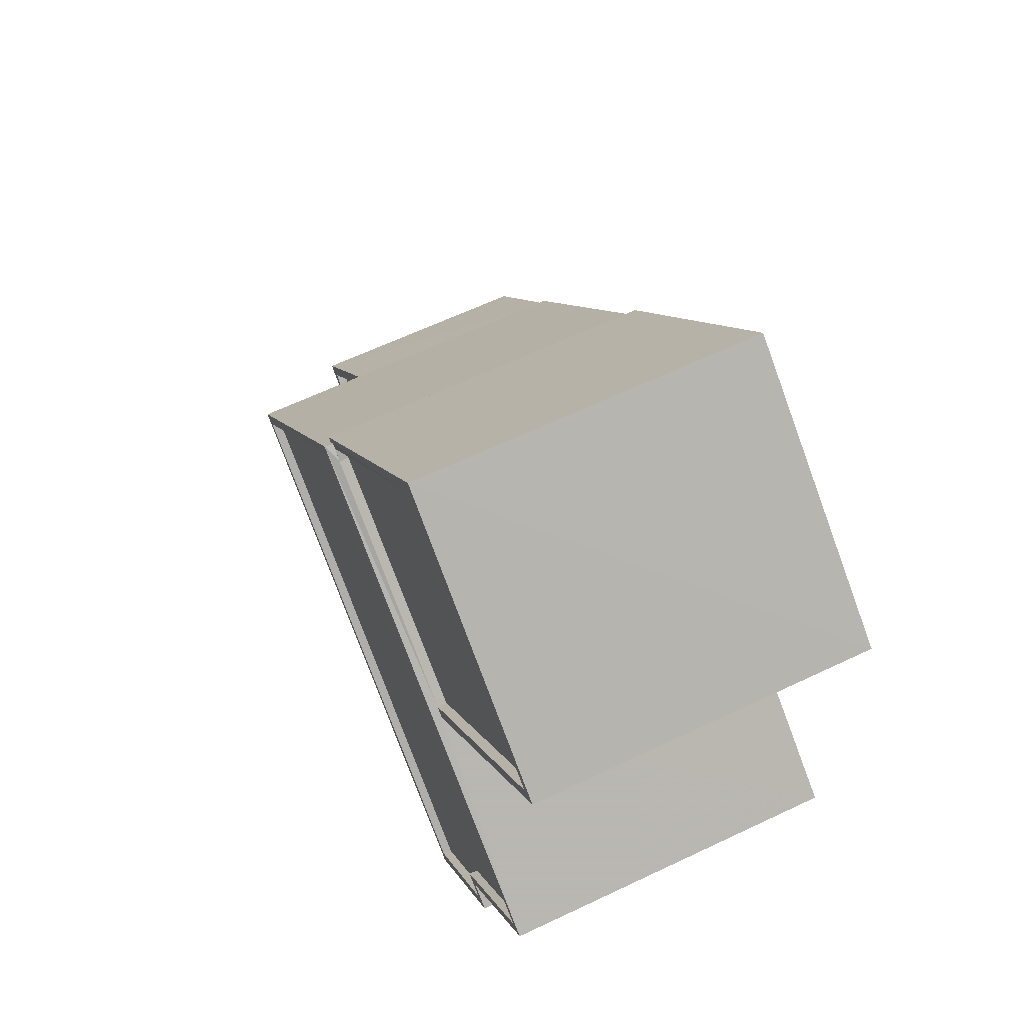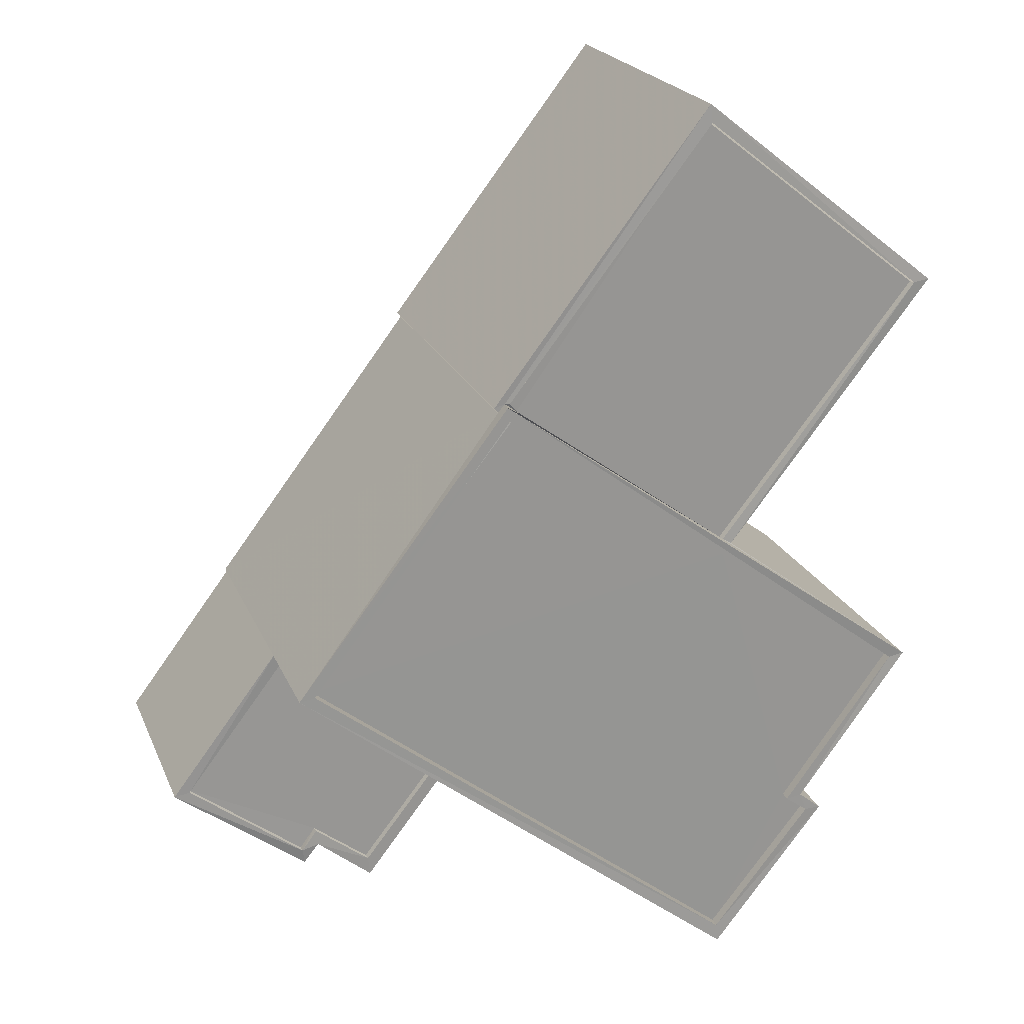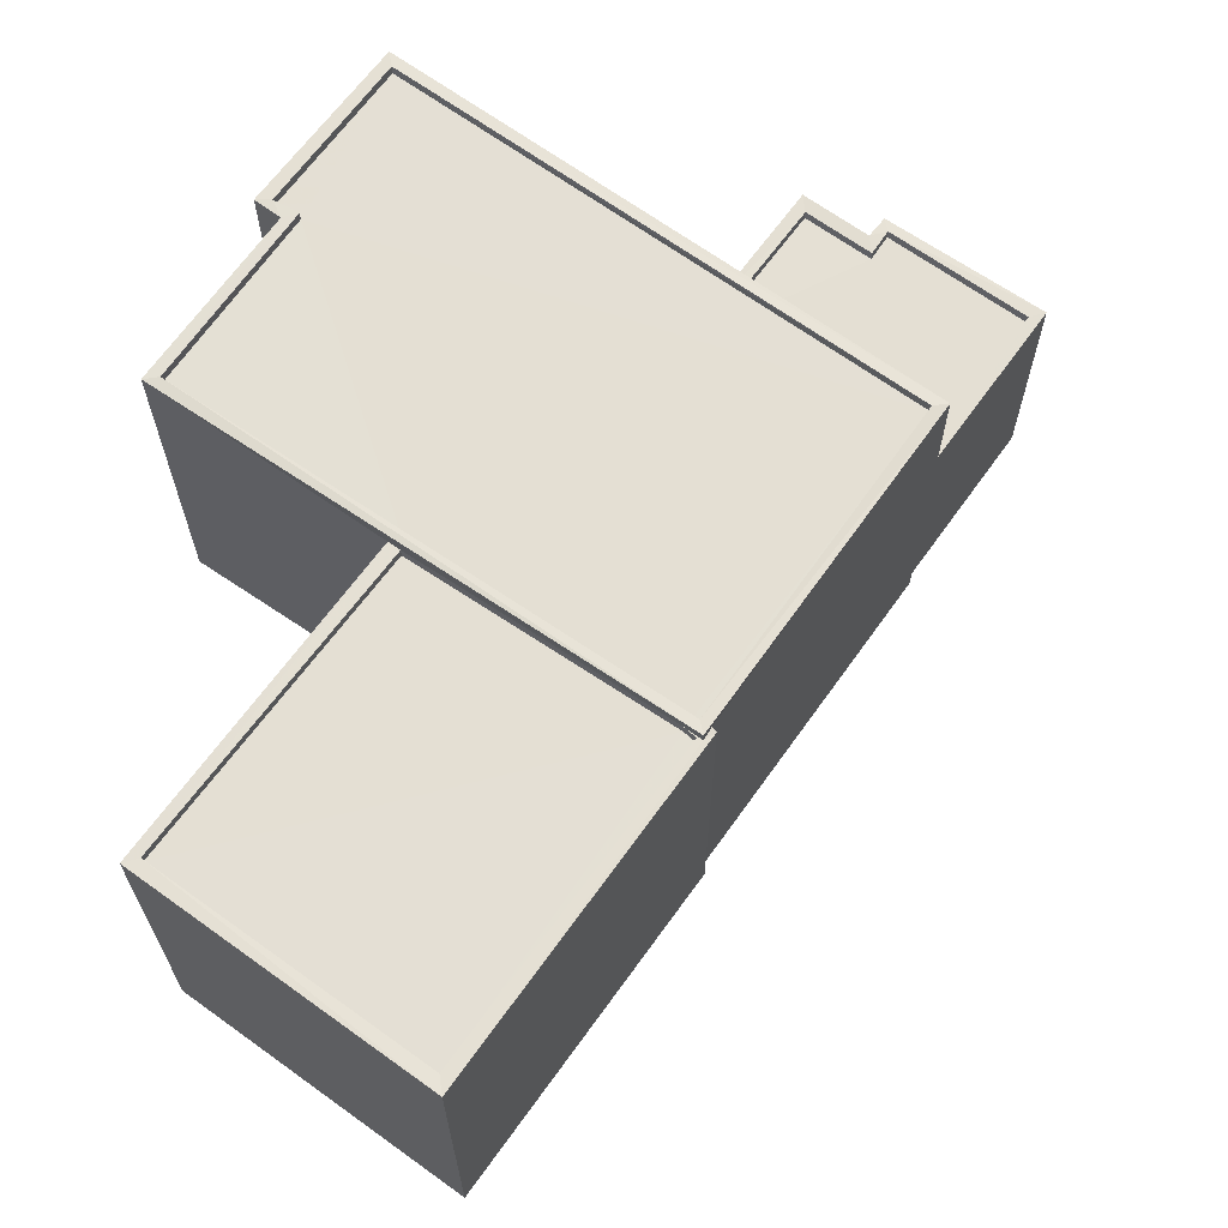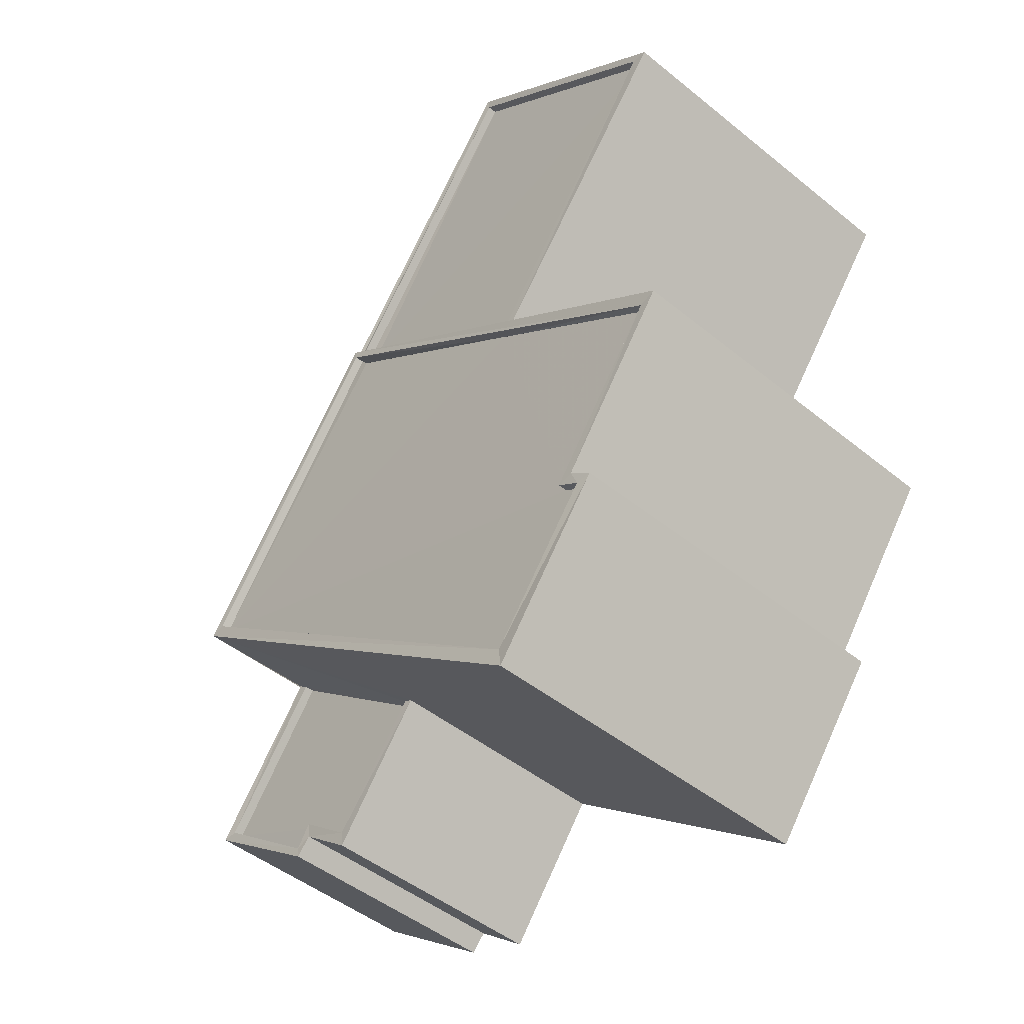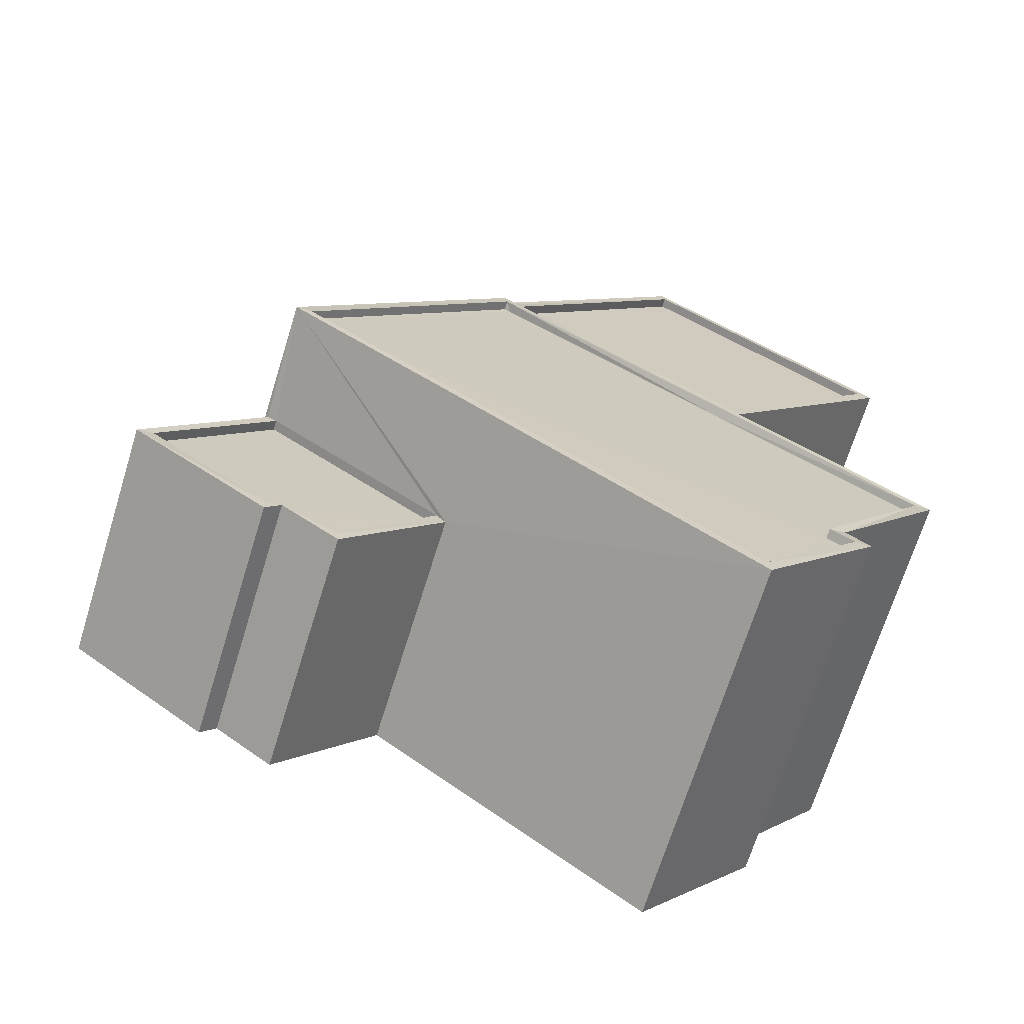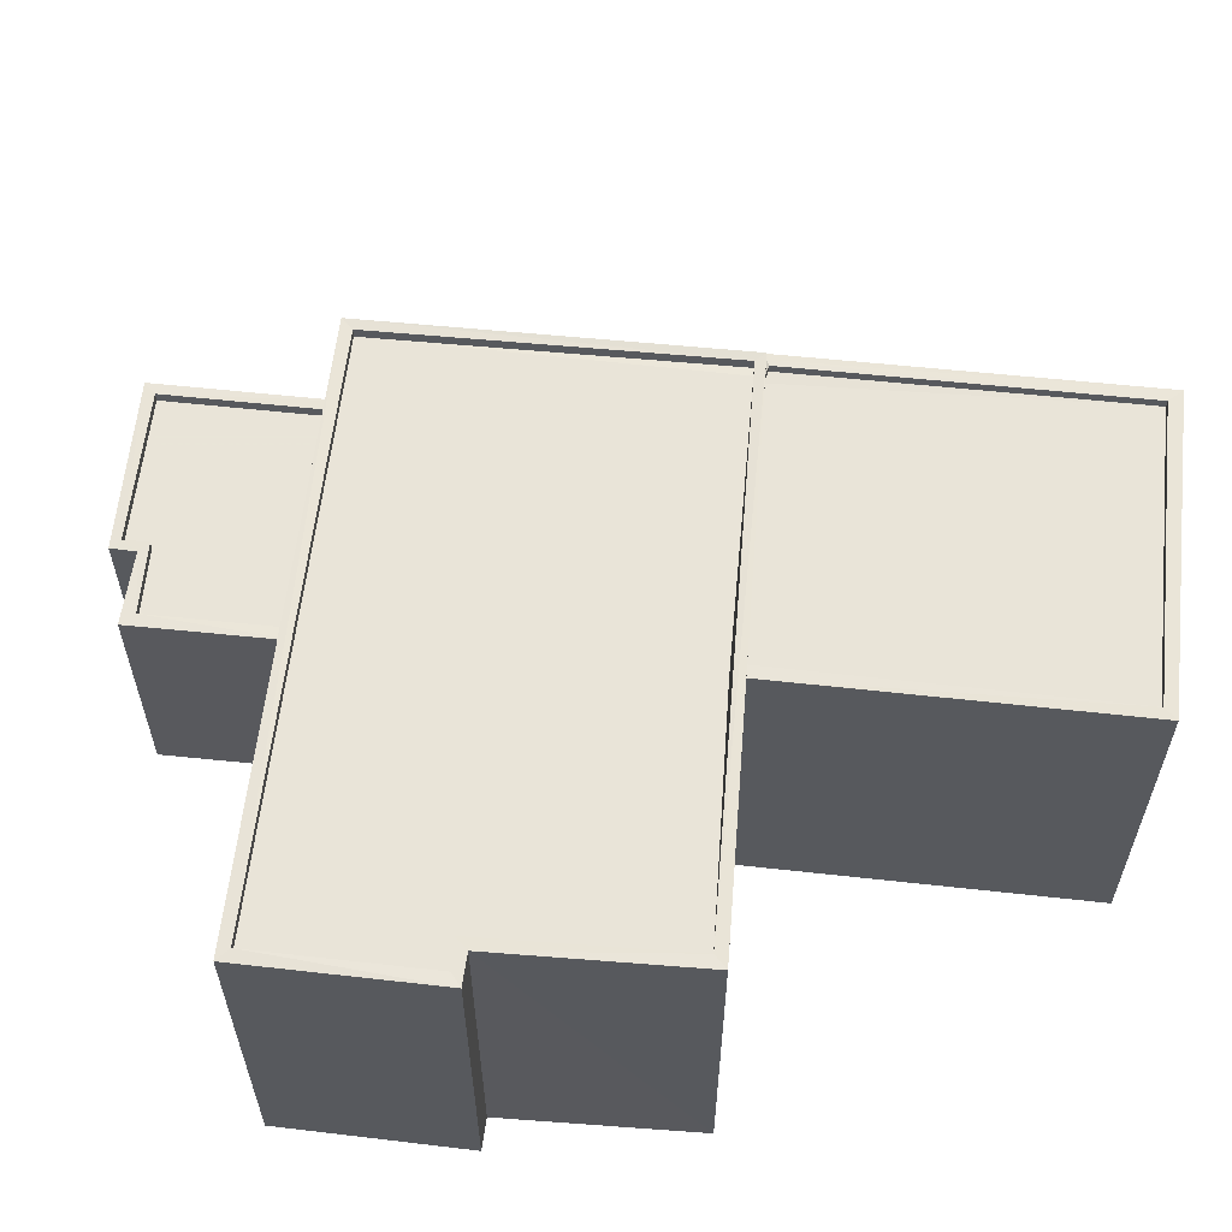
<metadata>
{"format":"obj","ext":"obj","renderer":"f3d","projection":"perspective","resolution":1024,"background":"white","views":[{"elev":63.4,"azim":64.3,"up":"+Y"},{"elev":21.7,"azim":-18.5,"up":"+Y"},{"elev":66.1,"azim":178.0,"up":"+Z"},{"elev":-47.2,"azim":47.8,"up":"+Y"},{"elev":-69.9,"azim":-17.3,"up":"+Y"},{"elev":60.0,"azim":58.3,"up":"+Z"}]}
</metadata>
<code>
v 1.198e+05 7.865e+05 21.68
v 1.198e+05 7.865e+05 21.68
v 1.198e+05 7.865e+05 21.68
v 1.198e+05 7.865e+05 21.67
v 1.198e+05 7.865e+05 21.68
v 1.198e+05 7.865e+05 21.67
v 1.198e+05 7.865e+05 21.68
v 1.198e+05 7.865e+05 21.69
v 1.198e+05 7.865e+05 21.68
v 1.198e+05 7.865e+05 21.67
v 1.198e+05 7.865e+05 21.68
v 1.198e+05 7.865e+05 21.68
v 1.198e+05 7.865e+05 21.68
v 1.198e+05 7.865e+05 21.68
v 1.198e+05 7.865e+05 21.69
v 1.198e+05 7.865e+05 21.69
v 1.198e+05 7.865e+05 30.54
v 1.198e+05 7.865e+05 30.54
v 1.198e+05 7.865e+05 30.54
v 1.198e+05 7.865e+05 30.53
v 1.198e+05 7.865e+05 30.54
v 1.198e+05 7.865e+05 30.79
v 1.198e+05 7.865e+05 30.79
v 1.198e+05 7.865e+05 30.79
v 1.198e+05 7.865e+05 30.79
v 1.198e+05 7.865e+05 30.78
v 1.198e+05 7.865e+05 30.78
v 1.198e+05 7.865e+05 30.79
v 1.198e+05 7.865e+05 30.79
v 1.198e+05 7.865e+05 30.79
v 1.198e+05 7.865e+05 30.79
v 1.198e+05 7.865e+05 30.79
v 1.198e+05 7.865e+05 30.79
v 1.198e+05 7.865e+05 30.79
v 1.198e+05 7.865e+05 30.79
v 1.198e+05 7.865e+05 31.02
v 1.198e+05 7.865e+05 31.02
v 1.198e+05 7.865e+05 31.03
v 1.198e+05 7.865e+05 31.03
v 1.198e+05 7.865e+05 30.77
v 1.198e+05 7.865e+05 30.77
v 1.198e+05 7.865e+05 30.78
v 1.198e+05 7.865e+05 30.77
v 1.198e+05 7.865e+05 30.77
v 1.198e+05 7.865e+05 30.78
v 1.198e+05 7.865e+05 30.78
v 1.198e+05 7.865e+05 30.78
v 1.198e+05 7.865e+05 30.78
v 1.198e+05 7.865e+05 31.03
v 1.198e+05 7.865e+05 31.02
v 1.198e+05 7.865e+05 31.02
v 1.198e+05 7.865e+05 31.02
v 1.198e+05 7.865e+05 31.02
v 1.198e+05 7.865e+05 31.02
v 1.198e+05 7.865e+05 31.02
v 1.198e+05 7.865e+05 31.03
v 1.198e+05 7.865e+05 27.67
v 1.198e+05 7.865e+05 27.67
v 1.198e+05 7.865e+05 27.67
v 1.198e+05 7.865e+05 27.67
v 1.198e+05 7.865e+05 27.67
v 1.198e+05 7.865e+05 27.67
v 1.198e+05 7.865e+05 27.92
v 1.198e+05 7.865e+05 27.92
v 1.198e+05 7.865e+05 27.92
v 1.198e+05 7.865e+05 27.92
v 1.198e+05 7.865e+05 27.92
v 1.198e+05 7.865e+05 27.92
v 1.198e+05 7.865e+05 27.92
v 1.198e+05 7.865e+05 27.92
v 1.198e+05 7.865e+05 27.92
v 1.198e+05 7.865e+05 27.92
v 1.198e+05 7.865e+05 27.92
v 1.198e+05 7.865e+05 27.92
f 1 2 3
f 1 4 5
f 4 6 5
f 7 8 3
f 4 9 10
f 11 12 13
f 9 12 14
f 15 13 16
f 8 16 3
f 3 16 1
f 1 9 4
f 13 12 9
f 16 13 1
f 9 1 13
f 17 18 19
f 19 18 20
f 18 21 20
f 22 23 24
f 24 25 22
f 25 26 27
f 28 26 29
f 27 26 28
f 30 24 31
f 25 32 26
f 32 24 30
f 25 24 32
f 33 34 35
f 36 37 38
f 39 36 38
f 40 41 42
f 43 40 44
f 41 45 42
f 44 40 46
f 47 46 48
f 46 42 48
f 40 42 46
f 38 49 39
f 36 50 37
f 49 51 52
f 50 53 54
f 51 54 52
f 36 55 50
f 39 49 56
f 52 56 49
f 53 52 54
f 50 55 53
f 57 58 59
f 60 59 61
f 61 59 62
f 59 58 62
f 63 64 65
f 66 67 68
f 63 65 67
f 66 68 69
f 70 71 72
f 72 71 69
f 65 64 73
f 65 74 67
f 68 72 69
f 67 74 68
f 32 19 20
f 26 32 20
f 29 26 20
f 21 29 20
f 18 17 30
f 31 18 30
f 30 17 19
f 32 30 19
f 28 9 14
f 27 28 14
f 25 14 12
f 25 27 14
f 13 23 22
f 11 13 22
f 22 12 11
f 22 25 12
f 45 34 42
f 45 35 34
f 33 42 34
f 33 48 42
f 9 28 10
f 24 38 31
f 21 18 31
f 10 28 37
f 29 38 37
f 21 31 29
f 28 29 37
f 31 38 29
f 50 4 10
f 37 50 10
f 50 6 4
f 50 54 6
f 51 5 6
f 54 51 6
f 16 71 15
f 49 15 71
f 49 64 51
f 5 64 1
f 51 64 5
f 70 62 58
f 49 71 70
f 73 70 58
f 49 73 64
f 49 70 73
f 49 38 23
f 38 24 23
f 15 49 23
f 13 15 23
f 56 46 47
f 39 56 47
f 45 41 35
f 41 36 35
f 48 33 47
f 35 36 39
f 33 35 39
f 47 33 39
f 55 41 40
f 55 36 41
f 55 40 43
f 53 55 43
f 52 43 44
f 52 53 43
f 56 44 46
f 56 52 44
f 58 57 65
f 73 58 65
f 74 57 59
f 74 65 57
f 68 59 60
f 68 74 59
f 72 60 61
f 72 68 60
f 62 72 61
f 62 70 72
f 1 63 2
f 1 64 63
f 67 3 2
f 63 67 2
f 66 7 3
f 67 66 3
f 69 8 7
f 66 69 7
f 16 8 69
f 71 16 69

</code>
